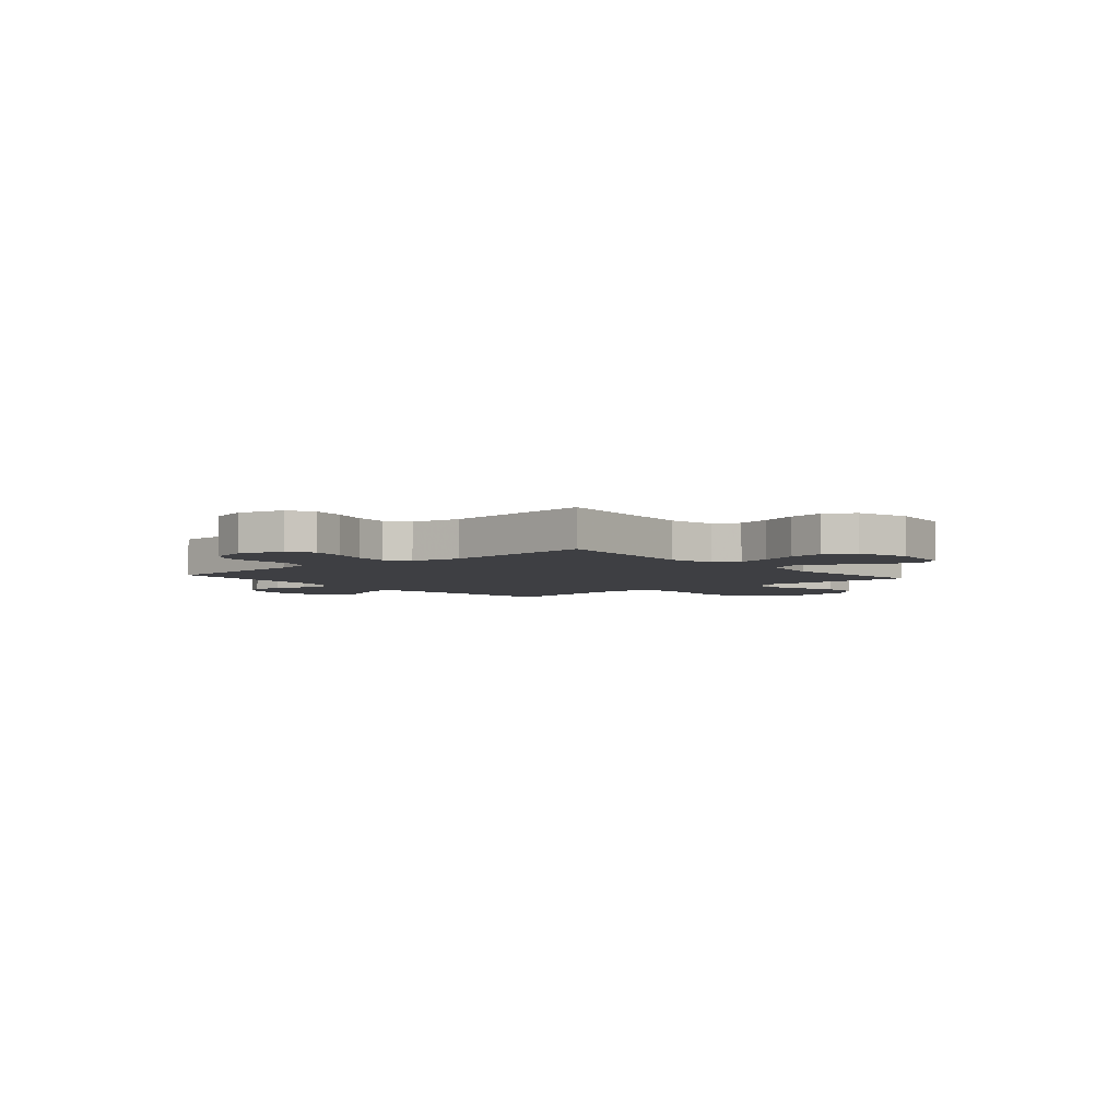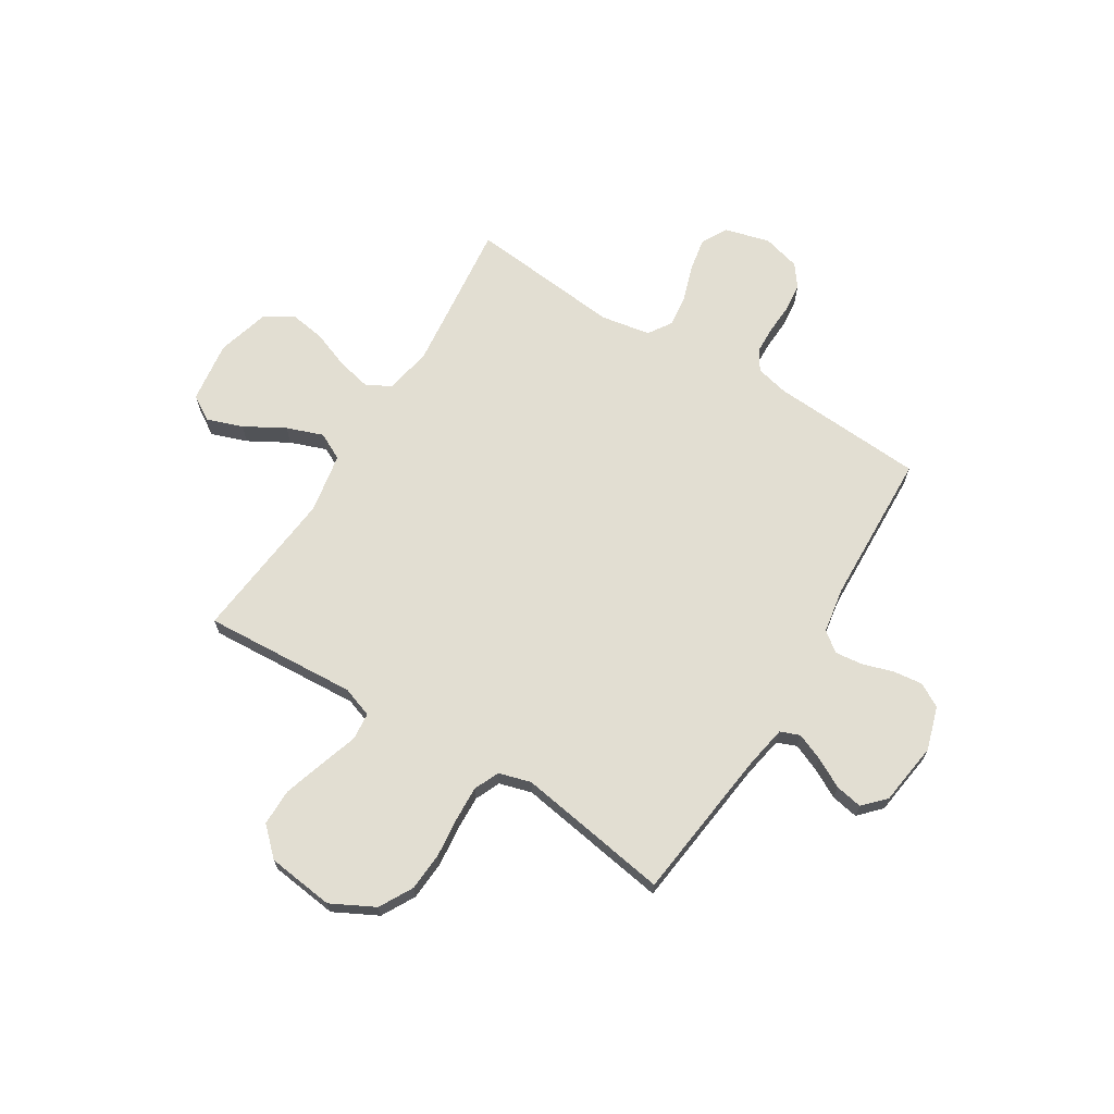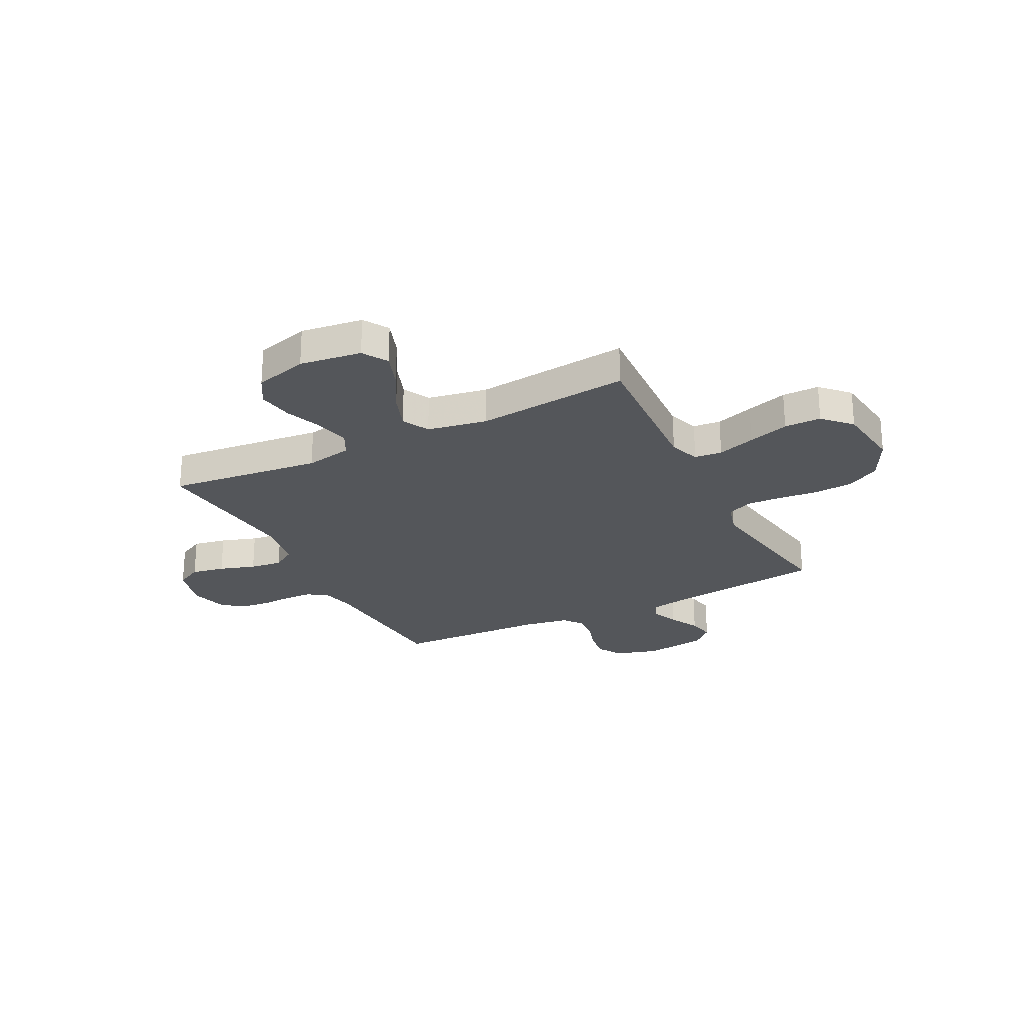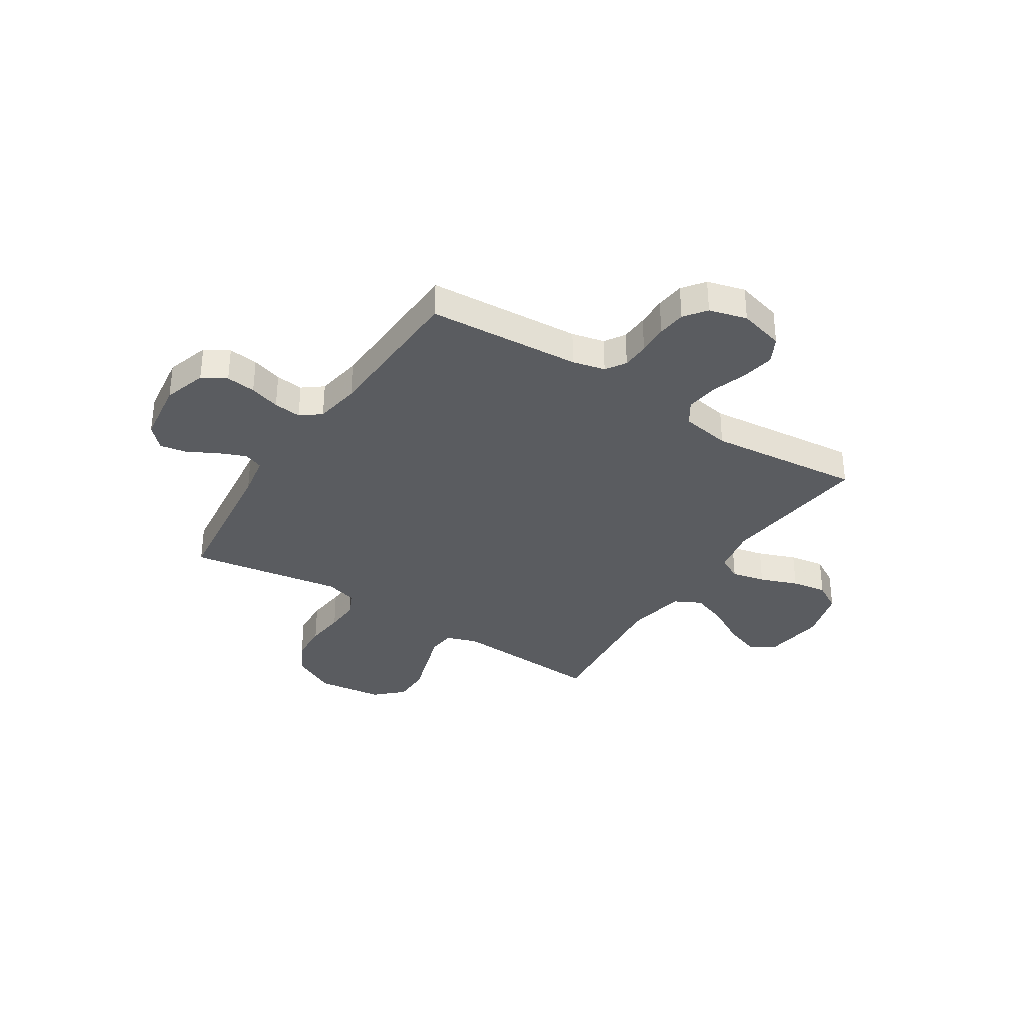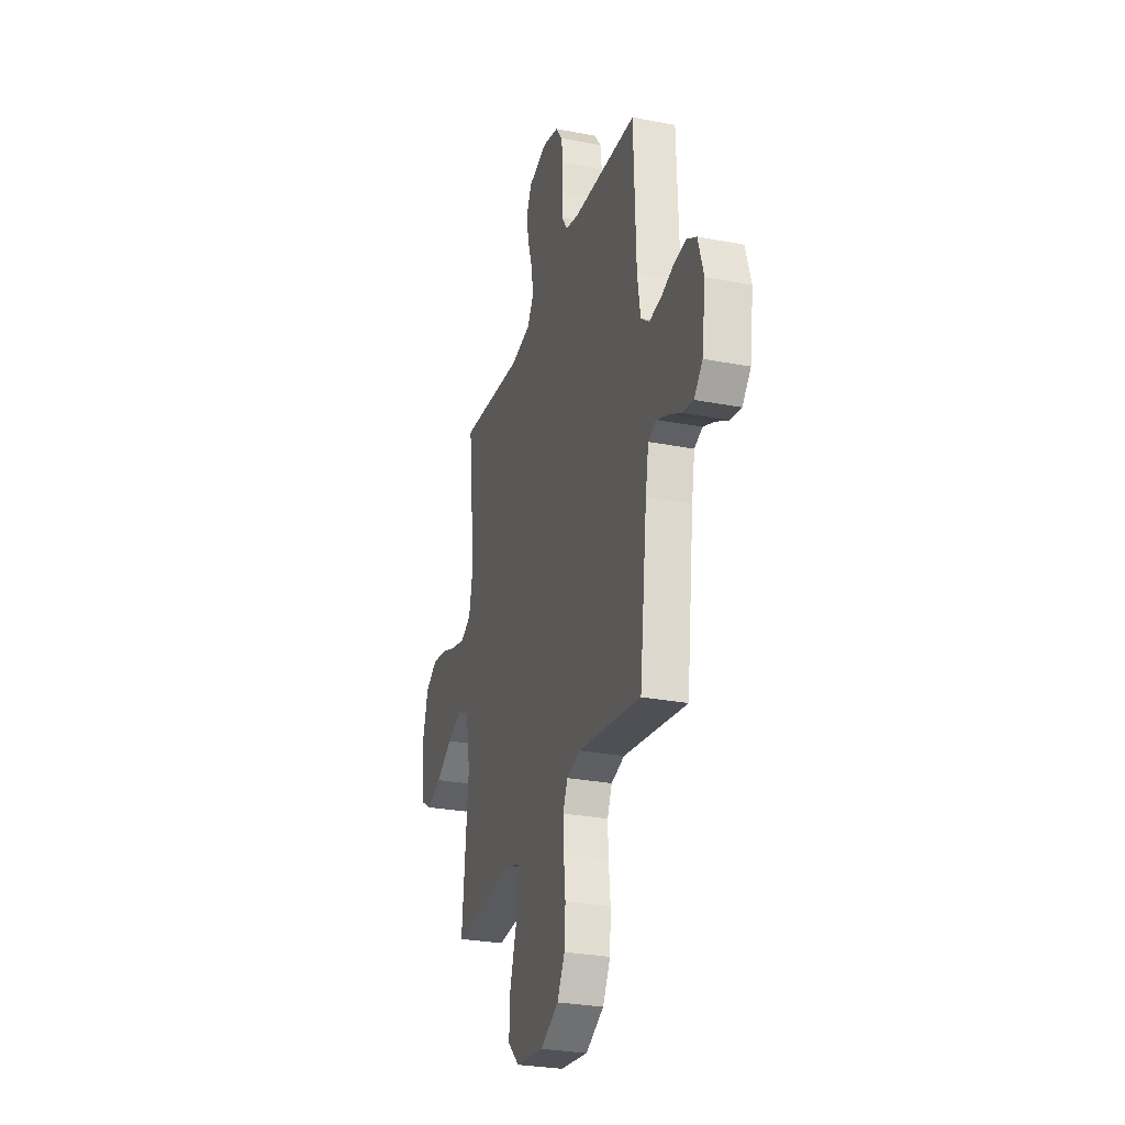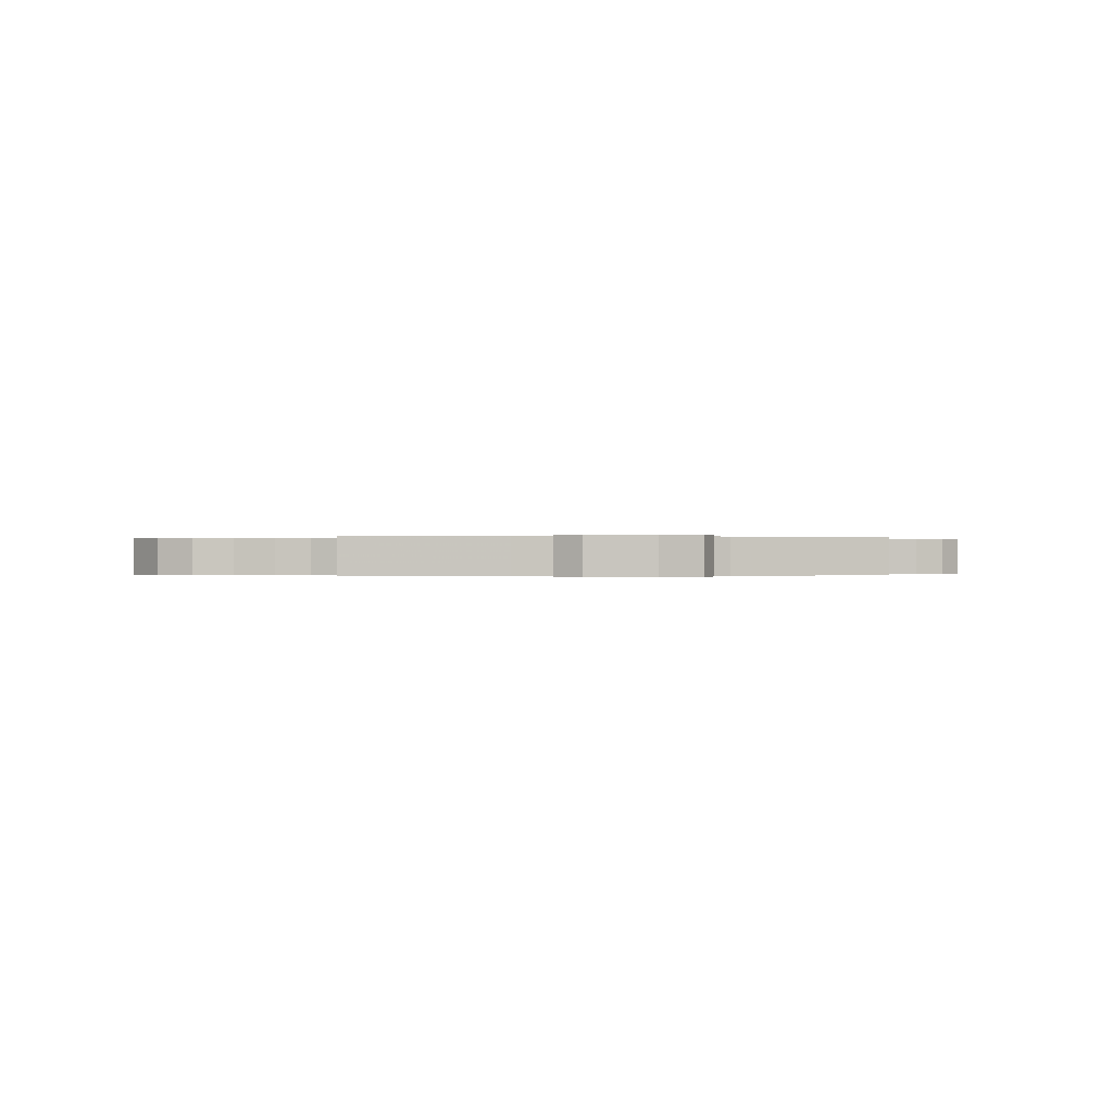
<metadata>
{"format":"obj","ext":"obj","renderer":"f3d","projection":"perspective","resolution":1024,"background":"white","views":[{"elev":-4.2,"azim":41.0,"up":"+Y"},{"elev":68.0,"azim":-148.3,"up":"+Y"},{"elev":-25.1,"azim":117.0,"up":"+Y"},{"elev":-34.1,"azim":-32.8,"up":"+Y"},{"elev":-28.1,"azim":-106.3,"up":"+Z"},{"elev":-0.1,"azim":-100.2,"up":"+Y"}]}
</metadata>
<code>
v 0.5 0.07 -0.5
v 0.2 0.07 -0.482
v 0.14 0.07 -0.503
v 0.135 0.07 -0.557
v 0.159 0.07 -0.631
v 0.184 0.07 -0.711
v 0.184 0.07 -0.783
v 0.131 0.07 -0.834
v 0 0.07 -0.85
v -0.085 0.07 -0.806
v -0.121 0.07 -0.741
v -0.126 0.07 -0.664
v -0.118 0.07 -0.587
v -0.115 0.07 -0.519
v -0.137 0.07 -0.47
v -0.2 0.07 -0.452
v -0.5 0.07 -0.5
v -0.536 0.07 -0.2
v -0.551 0.07 -0.117
v -0.589 0.07 -0.102
v -0.642 0.07 -0.124
v -0.7 0.07 -0.155
v -0.753 0.07 -0.165
v -0.793 0.07 -0.123
v -0.81 0.07 0
v -0.784 0.07 0.085
v -0.737 0.07 0.112
v -0.679 0.07 0.105
v -0.619 0.07 0.086
v -0.565 0.07 0.08
v -0.526 0.07 0.11
v -0.511 0.07 0.2
v -0.5 0.07 0.5
v -0.2 0.07 0.519
v -0.136 0.07 0.534
v -0.111 0.07 0.573
v -0.109 0.07 0.627
v -0.112 0.07 0.687
v -0.106 0.07 0.743
v -0.074 0.07 0.786
v 0 0.07 0.806
v 0.089 0.07 0.782
v 0.116 0.07 0.731
v 0.104 0.07 0.666
v 0.081 0.07 0.596
v 0.073 0.07 0.533
v 0.103 0.07 0.487
v 0.2 0.07 0.47
v 0.5 0.07 0.5
v 0.467 0.07 0.2
v 0.485 0.07 0.108
v 0.533 0.07 0.083
v 0.599 0.07 0.098
v 0.673 0.07 0.126
v 0.742 0.07 0.137
v 0.798 0.07 0.104
v 0.827 0.07 0
v 0.811 0.07 -0.121
v 0.762 0.07 -0.151
v 0.692 0.07 -0.126
v 0.614 0.07 -0.082
v 0.543 0.07 -0.056
v 0.49 0.07 -0.083
v 0.469 0.07 -0.2
v 0.5 0 -0.5
v 0.2 0 -0.482
v 0.14 0 -0.503
v 0.135 0 -0.557
v 0.159 0 -0.631
v 0.184 0 -0.711
v 0.184 0 -0.783
v 0.131 0 -0.834
v 0 0 -0.85
v -0.085 0 -0.806
v -0.121 0 -0.741
v -0.126 0 -0.664
v -0.118 0 -0.587
v -0.115 0 -0.519
v -0.137 0 -0.47
v -0.2 0 -0.452
v -0.5 0 -0.5
v -0.536 0 -0.2
v -0.551 0 -0.117
v -0.589 0 -0.102
v -0.642 0 -0.124
v -0.7 0 -0.155
v -0.753 0 -0.165
v -0.793 0 -0.123
v -0.81 0 0
v -0.784 0 0.085
v -0.737 0 0.112
v -0.679 0 0.105
v -0.619 0 0.086
v -0.565 0 0.08
v -0.526 0 0.11
v -0.511 0 0.2
v -0.5 0 0.5
v -0.2 0 0.519
v -0.136 0 0.534
v -0.111 0 0.573
v -0.109 0 0.627
v -0.112 0 0.687
v -0.106 0 0.743
v -0.074 0 0.786
v 0 0 0.806
v 0.089 0 0.782
v 0.116 0 0.731
v 0.104 0 0.666
v 0.081 0 0.596
v 0.073 0 0.533
v 0.103 0 0.487
v 0.2 0 0.47
v 0.5 0 0.5
v 0.467 0 0.2
v 0.485 0 0.108
v 0.533 0 0.083
v 0.599 0 0.098
v 0.673 0 0.126
v 0.742 0 0.137
v 0.798 0 0.104
v 0.827 0 0
v 0.811 0 -0.121
v 0.762 0 -0.151
v 0.692 0 -0.126
v 0.614 0 -0.082
v 0.543 0 -0.056
v 0.49 0 -0.083
v 0.469 0 -0.2
f 58 59 60 61
f 58 61 62
f 57 58 62
f 56 57 62
f 53 54 55 56
f 52 53 56 62
f 51 52 62 63
f 48 49 50
f 47 48 50 51
f 42 43 44 45
f 42 45 46
f 41 42 46
f 40 41 46
f 37 38 39 40
f 36 37 40 46
f 35 36 46 47
f 32 33 34
f 31 32 34 35
f 26 27 28 29
f 26 29 30
f 25 26 30
f 24 25 30
f 21 22 23 24
f 20 21 24 30
f 19 20 30 31
f 16 17 18
f 15 16 18 19
f 10 11 12 13
f 10 13 14
f 9 10 14
f 8 9 14
f 7 8 14 15
f 4 5 6 7
f 64 1 2
f 64 2 3
f 63 64 3
f 51 63 3
f 47 51 3
f 35 47 3 4
f 15 19 31 35
f 4 7 15 35
f 125 124 123 122
f 126 125 122
f 126 122 121
f 126 121 120
f 120 119 118 117
f 126 120 117 116
f 127 126 116 115
f 114 113 112
f 115 114 112 111
f 109 108 107 106
f 110 109 106
f 110 106 105
f 110 105 104
f 104 103 102 101
f 110 104 101 100
f 111 110 100 99
f 98 97 96
f 99 98 96 95
f 93 92 91 90
f 94 93 90
f 94 90 89
f 94 89 88
f 88 87 86 85
f 94 88 85 84
f 95 94 84 83
f 82 81 80
f 83 82 80 79
f 77 76 75 74
f 78 77 74
f 78 74 73
f 78 73 72
f 79 78 72 71
f 71 70 69 68
f 66 65 128
f 67 66 128
f 67 128 127
f 67 127 115
f 67 115 111
f 68 67 111 99
f 99 95 83 79
f 99 79 71 68
f 1 65 66 2
f 2 66 67 3
f 3 67 68 4
f 4 68 69 5
f 5 69 70 6
f 6 70 71 7
f 7 71 72 8
f 8 72 73 9
f 9 73 74 10
f 10 74 75 11
f 11 75 76 12
f 12 76 77 13
f 13 77 78 14
f 14 78 79 15
f 15 79 80 16
f 16 80 81 17
f 17 81 82 18
f 18 82 83 19
f 19 83 84 20
f 20 84 85 21
f 21 85 86 22
f 22 86 87 23
f 23 87 88 24
f 24 88 89 25
f 25 89 90 26
f 26 90 91 27
f 27 91 92 28
f 28 92 93 29
f 29 93 94 30
f 30 94 95 31
f 31 95 96 32
f 32 96 97 33
f 33 97 98 34
f 34 98 99 35
f 35 99 100 36
f 36 100 101 37
f 37 101 102 38
f 38 102 103 39
f 39 103 104 40
f 40 104 105 41
f 41 105 106 42
f 42 106 107 43
f 43 107 108 44
f 44 108 109 45
f 45 109 110 46
f 46 110 111 47
f 47 111 112 48
f 48 112 113 49
f 49 113 114 50
f 50 114 115 51
f 51 115 116 52
f 52 116 117 53
f 53 117 118 54
f 54 118 119 55
f 55 119 120 56
f 56 120 121 57
f 57 121 122 58
f 58 122 123 59
f 59 123 124 60
f 60 124 125 61
f 61 125 126 62
f 62 126 127 63
f 63 127 128 64
f 64 128 65 1

</code>
